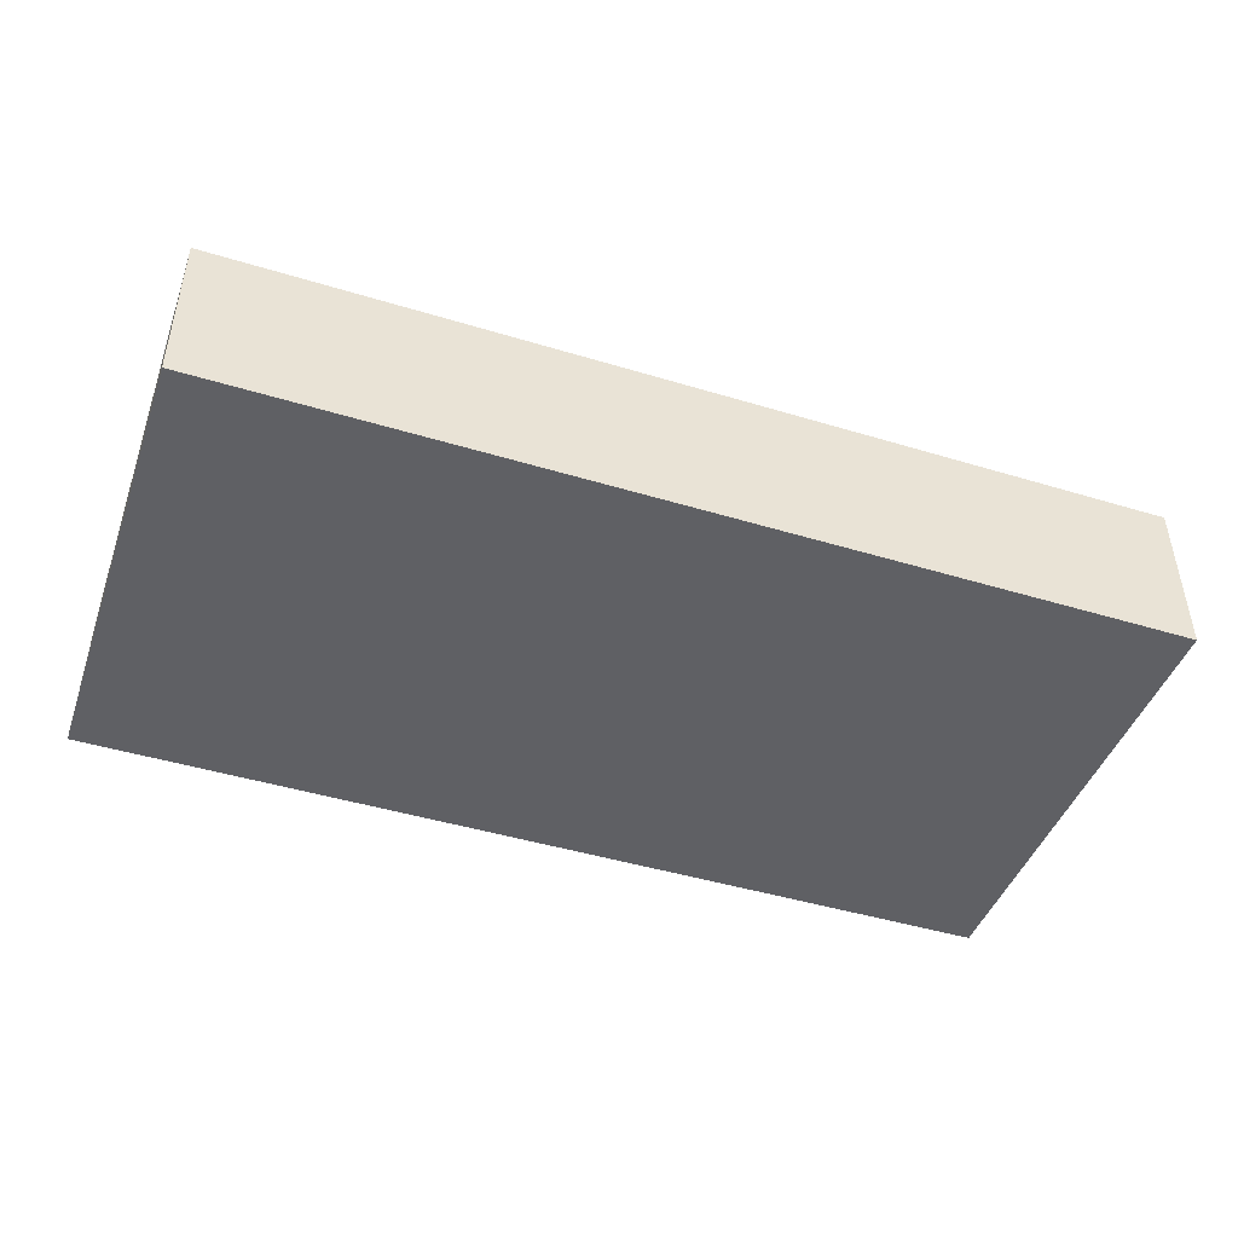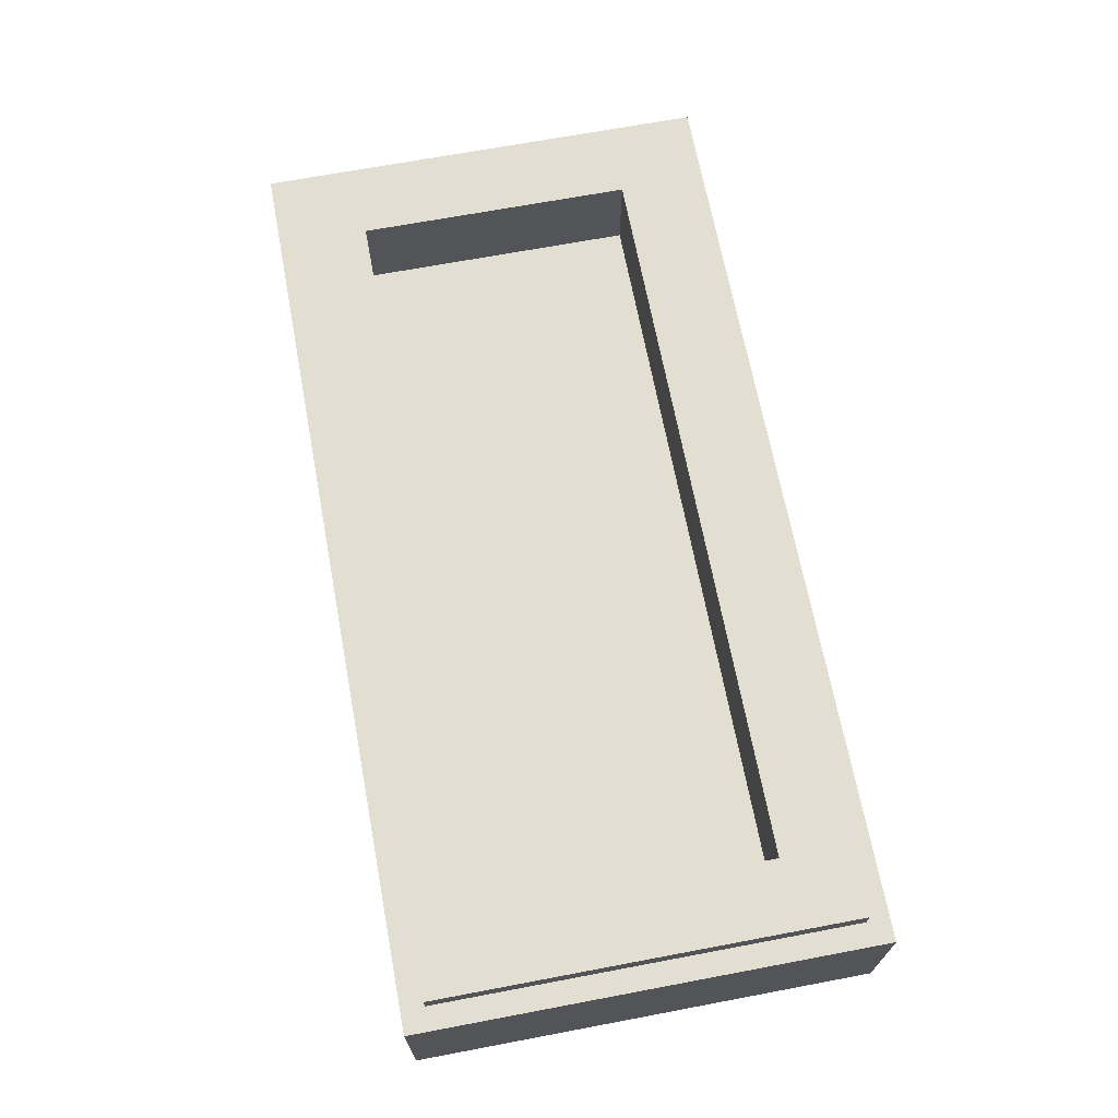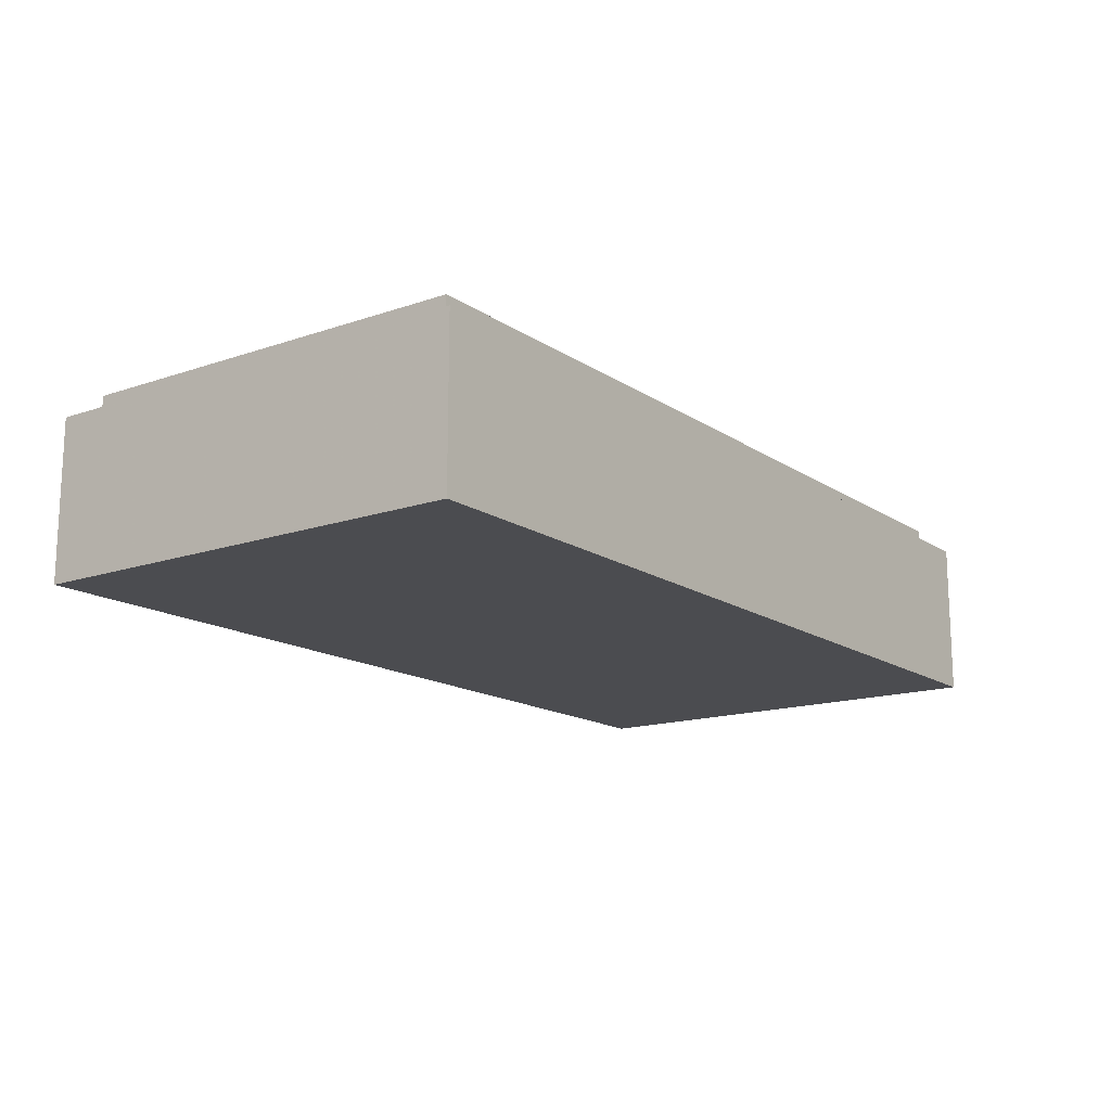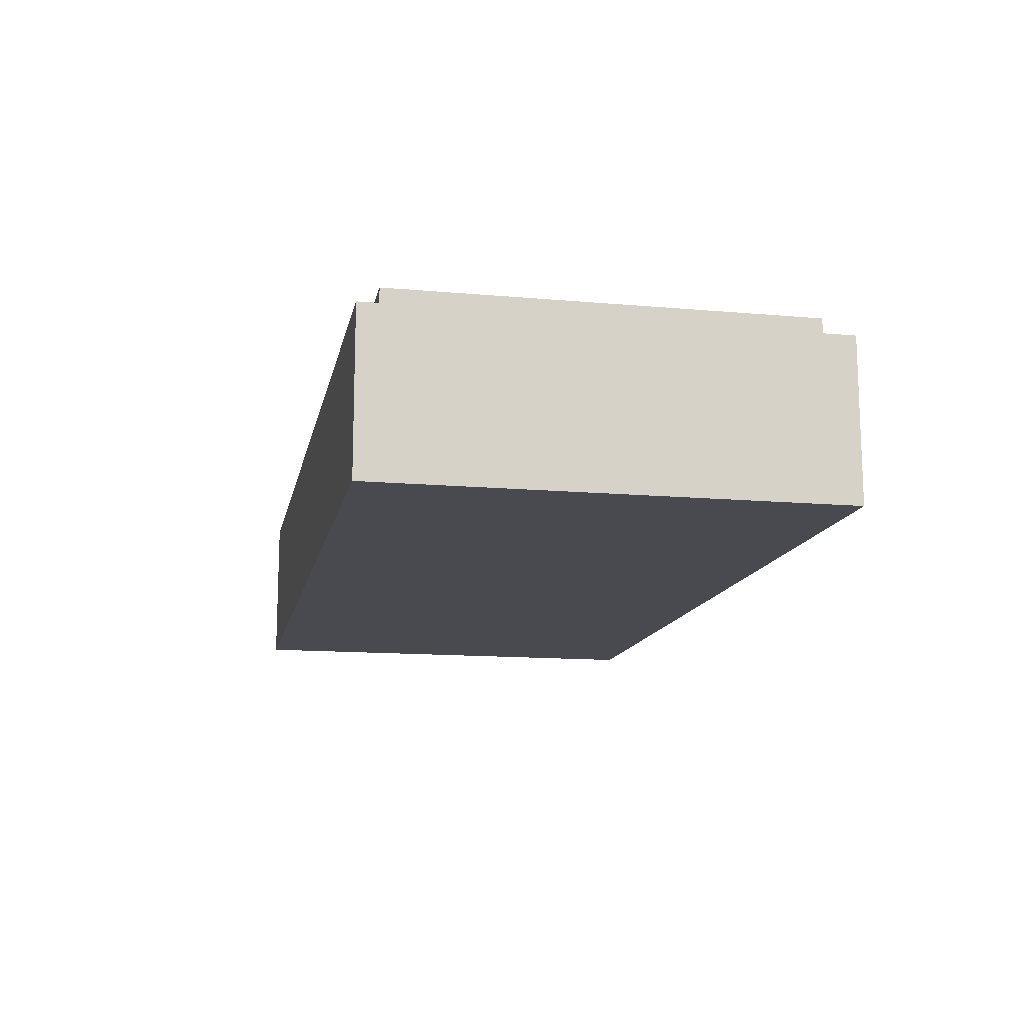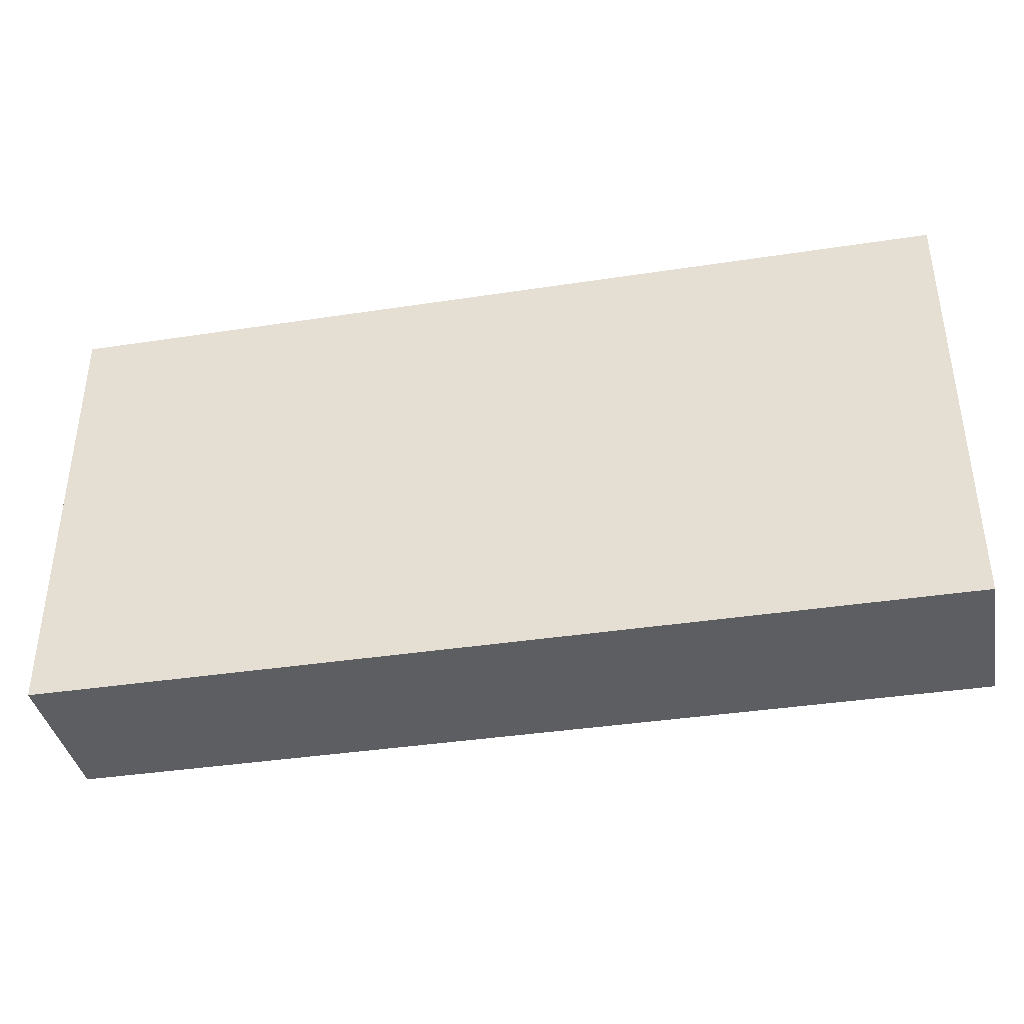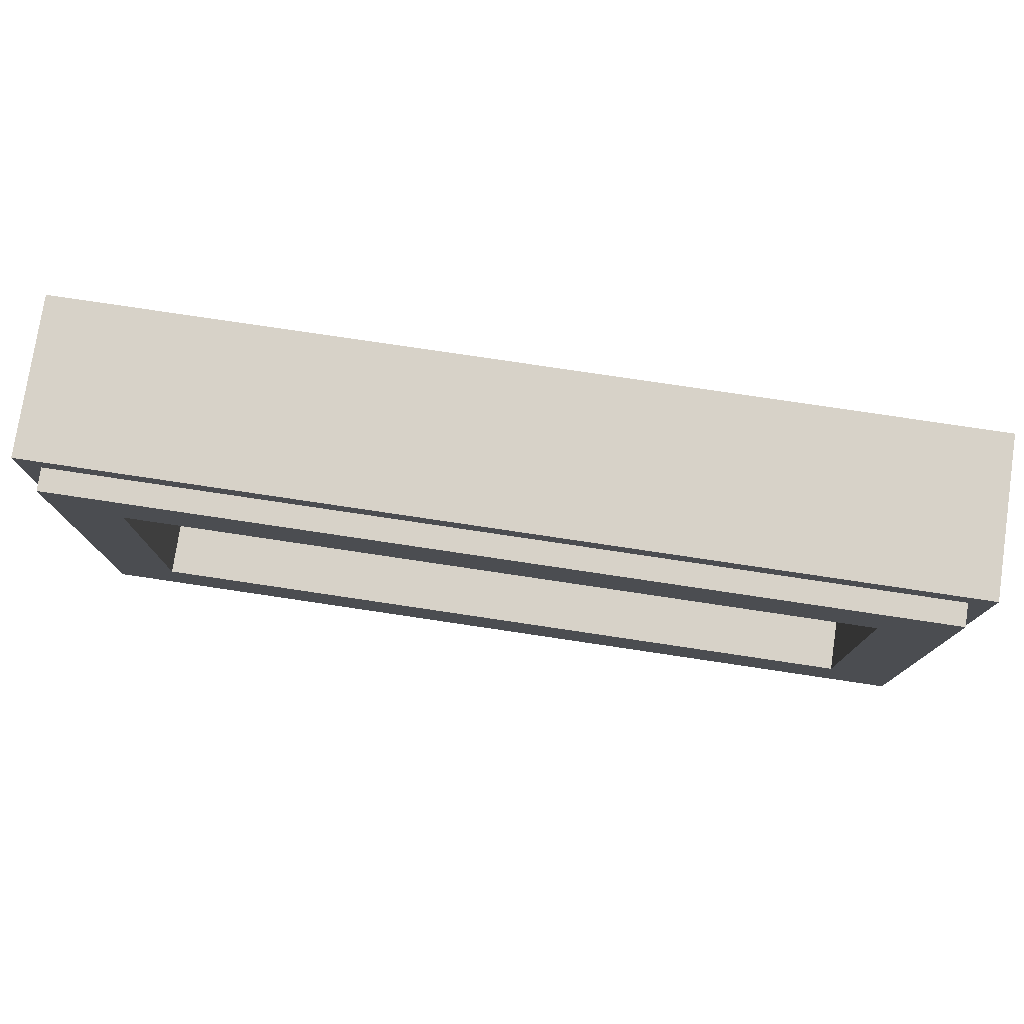
<metadata>
{"format":"obj","ext":"obj","renderer":"f3d","projection":"perspective","resolution":1024,"background":"white","views":[{"elev":-45.2,"azim":-19.3,"up":"+Y"},{"elev":68.0,"azim":79.3,"up":"+Y"},{"elev":-15.2,"azim":-54.0,"up":"+Y"},{"elev":-13.5,"azim":-101.3,"up":"+Y"},{"elev":-38.6,"azim":10.9,"up":"+Z"},{"elev":77.3,"azim":-171.5,"up":"+Z"}]}
</metadata>
<code>
v -1 0.35 0.5
v -1 0 0.5
v 1 0 0.5
v 1 0.35 0.5
v -1 0.35 -0.5
v -1 0 -0.5
v -1 0 0.5
v -1 0.35 0.5
v 1 0.35 -0.5
v 1 0 -0.5
v -1 0 -0.5
v -1 0.35 -0.5
v 1 0.35 0.5
v 1 0 0.5
v 1 0 -0.5
v 1 0.35 -0.5
v -0.95 0.4 0.45
v -0.95 0.35 0.45
v 0.95 0.35 0.45
v 0.95 0.4 0.45
v -0.95 0.4 -0.45
v -0.95 0.35 -0.45
v -0.95 0.35 0.45
v -0.95 0.4 0.45
v 0.95 0.4 -0.45
v 0.95 0.35 -0.45
v -0.95 0.35 -0.45
v -0.95 0.4 -0.45
v 0.95 0.4 0.45
v 0.95 0.35 0.45
v 0.95 0.35 -0.45
v 0.95 0.4 -0.45
v -0.8 0.2 0.3
v 0.8 0.2 0.3
v 0.8 0.2 -0.3
v -0.8 0.2 -0.3
v -0.8 0.2 0.3
v -0.8 0.4 0.3
v 0.8 0.4 0.3
v 0.8 0.2 0.3
v -0.8 0.2 -0.3
v -0.8 0.4 -0.3
v -0.8 0.4 0.3
v -0.8 0.2 0.3
v 0.8 0.2 -0.3
v 0.8 0.4 -0.3
v -0.8 0.4 -0.3
v -0.8 0.2 -0.3
v 0.8 0.2 0.3
v 0.8 0.4 0.3
v 0.8 0.4 -0.3
v 0.8 0.2 -0.3
v -0.95 0.4 0.45
v -0.8 0.4 0.3
v -0.8 0.4 -0.3
v -0.95 0.4 -0.45
v 0.95 0.4 -0.45
v 0.8 0.4 -0.3
v 0.8 0.4 0.3
v 0.95 0.4 0.45
v 0.95 0.4 0.45
v 0.8 0.4 0.3
v -0.8 0.4 0.3
v -0.95 0.4 0.45
v -0.95 0.4 -0.45
v -0.8 0.4 -0.3
v 0.8 0.4 -0.3
v 0.95 0.4 -0.45
v -1 0.35 0.5
v -0.95 0.35 0.45
v -0.95 0.35 -0.45
v -1 0.35 -0.5
v 1 0.35 -0.5
v 0.95 0.35 -0.45
v 0.95 0.35 0.45
v 1 0.35 0.5
v 1 0.35 0.5
v 0.95 0.35 0.45
v -0.95 0.35 0.45
v -1 0.35 0.5
v -1 0.35 -0.5
v -0.95 0.35 -0.45
v 0.95 0.35 -0.45
v 1 0.35 -0.5
v 0.2844 0 -0.2
v 0.3256 0 -0.2
v 0.305 0 -0.0154
v 0.1593 0 -0.04
v 0 0 -0.31
v 0.145 0 -0.31
v 0.145 0 -0.04
v 0 0 0.31
v 0.145 0 -0.04
v 0.1593 0 -0.04
v 0.05075 0 0.31
v 0 0 0.31
v 0.05075 0 0.31
v 0.1593 0 -0.04
v 0.305 0 -0.0154
v 0.465 0 -0.04
v 0.465 0 -0.31
v 0.61 0 -0.31
v 0.61 0 0.31
v 0.465 0 -0.04
v 0.61 0 0.31
v 0.5593 0 0.31
v 0.4506 0 -0.04
v 0.4506 0 -0.04
v 0.5593 0 0.31
v 0.305 0 -0.0154
v 0.3256 0 -0.2
v -0.61 0 0.31
v -0.61 0 0.165
v -0.425 0 0.165
v -0.28 0 0.165
v -0.095 0 0.165
v -0.095 0 0.31
v -0.61 0 0.31
v -0.28 0 0.165
v -0.425 0 0.165
v -0.425 0 -0.31
v -0.28 0 -0.31
v -0.61 0 0.31
v -0.425 0 0.165
v -0.28 0 0.165
v -1 0 0.5
v -0.61 0 0.31
v -0.095 0 0.31
v -1 0 0.5
v -0.095 0 0.31
v 0 0 0.31
v 1 0 0.5
v 1 0 0.5
v 0 0 0.31
v 0.05075 0 0.31
v 1 0 0.5
v 0.05075 0 0.31
v 0.5593 0 0.31
v 1 0 0.5
v 0.5593 0 0.31
v 0.61 0 0.31
v 0.5593 0 0.31
v 0.05075 0 0.31
v 0.305 0 -0.0154
v 0 0 0.31
v -0.095 0 0.31
v -0.095 0 0.165
v 0 0 -0.31
v -0.28 0 -0.31
v 0 0 -0.31
v -0.095 0 0.165
v -0.28 0 0.165
v 0.1593 0 -0.04
v 0.145 0 -0.04
v 0.145 0 -0.31
v 0.2844 0 -0.2
v 0.3256 0 -0.2
v 0.2844 0 -0.2
v 0.145 0 -0.31
v 0.465 0 -0.31
v 0.4506 0 -0.04
v 0.3256 0 -0.2
v 0.465 0 -0.31
v 0.465 0 -0.04
v -0.425 0 -0.31
v -0.425 0 0.165
v -0.61 0 0.165
v -1 0 -0.5
v -1 0 0.5
v -1 0 -0.5
v -0.61 0 0.165
v -0.61 0 0.31
v 1 0 0.5
v 0.61 0 0.31
v 0.61 0 -0.31
v 1 0 -0.5
v 0.61 0 -0.31
v 0.465 0 -0.31
v 1 0 -0.5
v 0.465 0 -0.31
v 0.145 0 -0.31
v 1 0 -0.5
v 1 0 -0.5
v 0.145 0 -0.31
v 0 0 -0.31
v -1 0 -0.5
v 0 0 -0.31
v -0.28 0 -0.31
v -1 0 -0.5
v -0.28 0 -0.31
v -0.425 0 -0.31
v -1 0 -0.5
g mesh1781712
f 1 2 3
f 3 4 1
f 5 6 7
f 7 8 5
f 9 10 11
f 11 12 9
f 13 14 15
f 15 16 13
g mesh1781714
f 17 18 19
f 19 20 17
f 21 22 23
f 23 24 21
f 25 26 27
f 27 28 25
f 29 30 31
f 31 32 29
g mesh1781716
f 33 34 35
f 35 36 33
f 37 38 39
f 39 40 37
f 41 42 43
f 43 44 41
f 45 46 47
f 47 48 45
f 49 50 51
f 51 52 49
f 53 54 55
f 55 56 53
f 57 58 59
f 59 60 57
f 61 62 63
f 63 64 61
f 65 66 67
f 67 68 65
f 69 70 71
f 71 72 69
f 73 74 75
f 75 76 73
f 77 78 79
f 79 80 77
f 81 82 83
f 83 84 81
f 85 86 87
f 87 88 85
f 89 90 91
f 91 92 89
f 93 94 95
f 95 96 93
f 97 98 99
f 100 101 102
f 102 103 100
f 104 105 106
f 106 107 104
f 108 109 110
f 110 111 108
f 112 113 114
f 115 116 117
f 117 118 115
f 119 120 121
f 121 122 119
f 123 124 125
f 126 127 128
f 129 130 131
f 131 132 129
f 133 134 135
f 136 137 138
f 139 140 141
f 142 143 144
f 145 146 147
f 147 148 145
f 149 150 151
f 151 152 149
f 153 154 155
f 155 156 153
f 157 158 159
f 159 160 157
f 161 162 163
f 163 164 161
f 165 166 167
f 167 168 165
f 169 170 171
f 171 172 169
f 173 174 175
f 175 176 173
f 177 178 179
f 180 181 182
f 183 184 185
f 185 186 183
f 187 188 189
f 190 191 192

</code>
